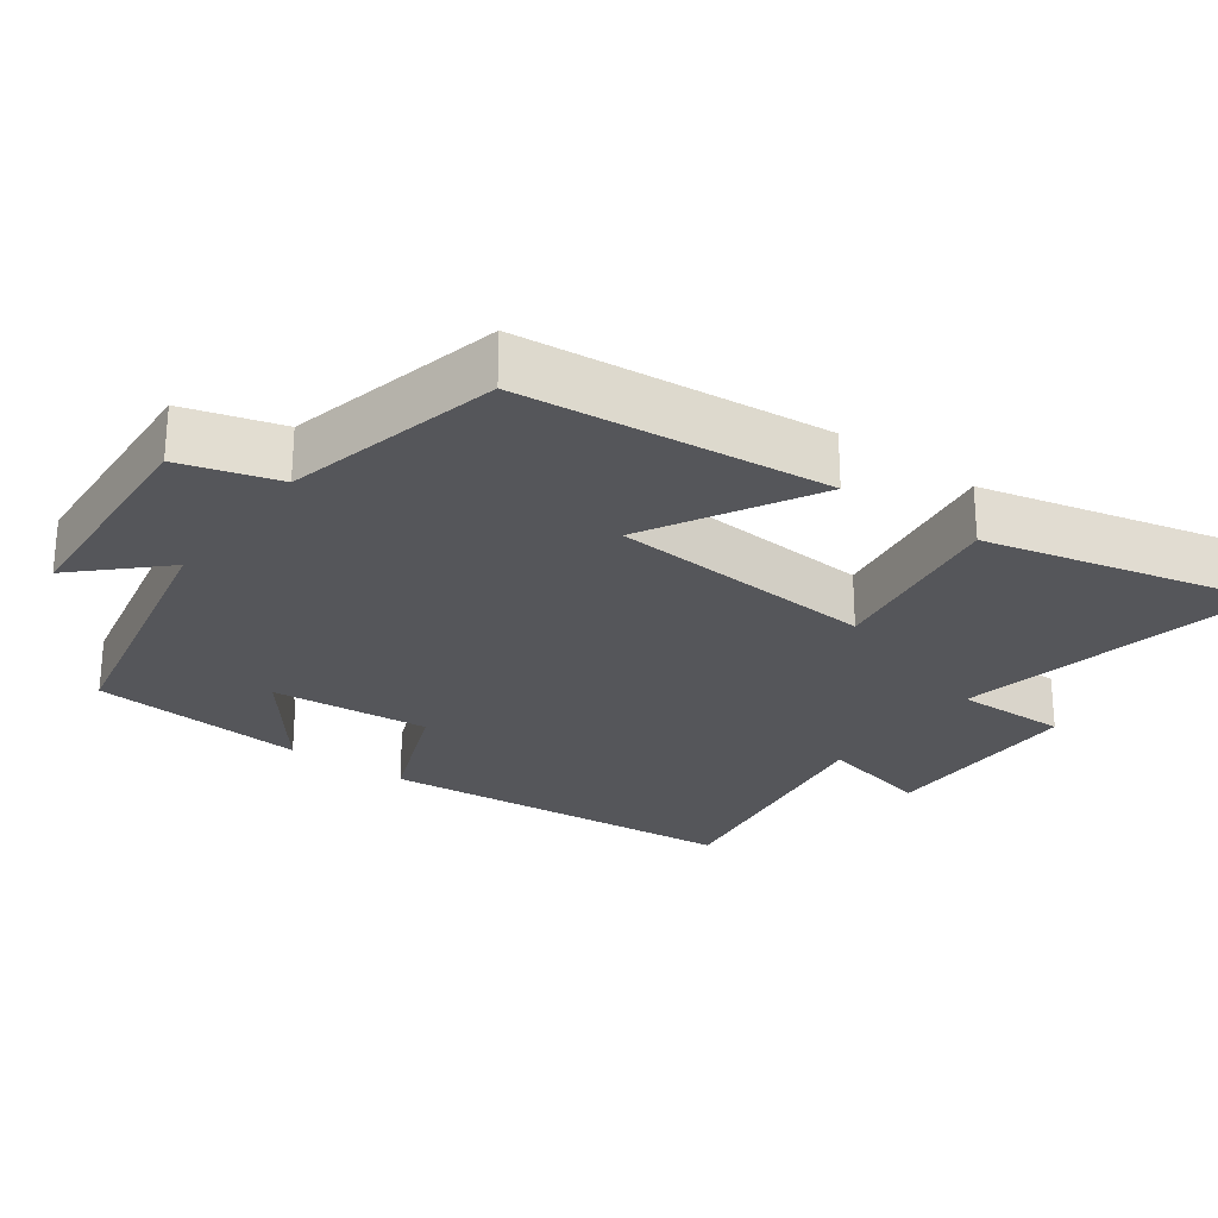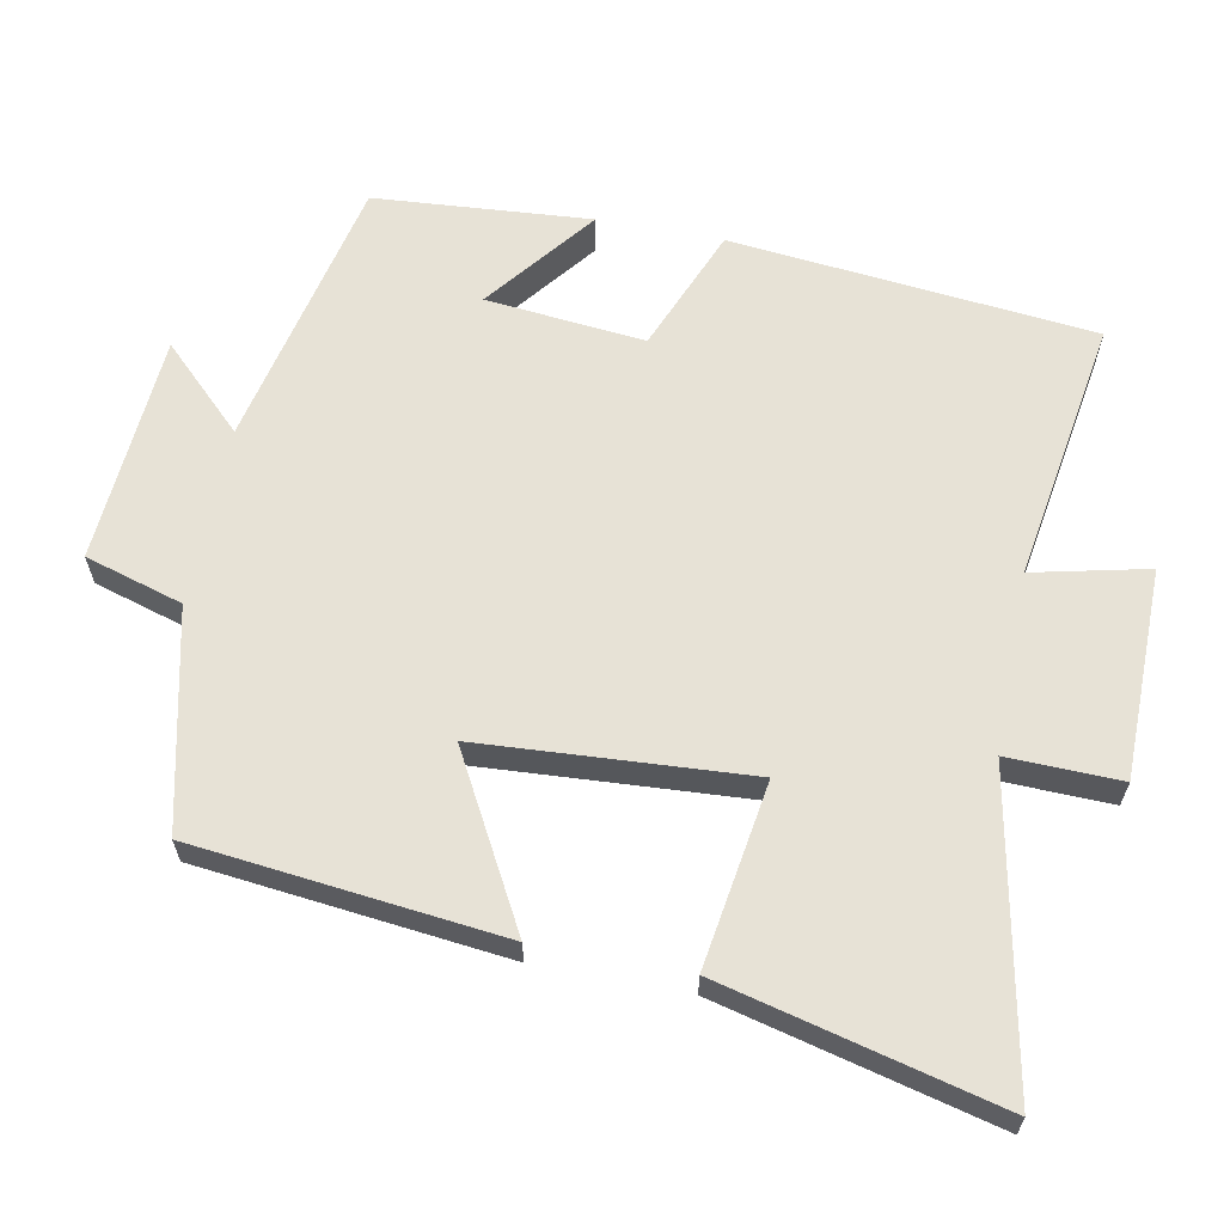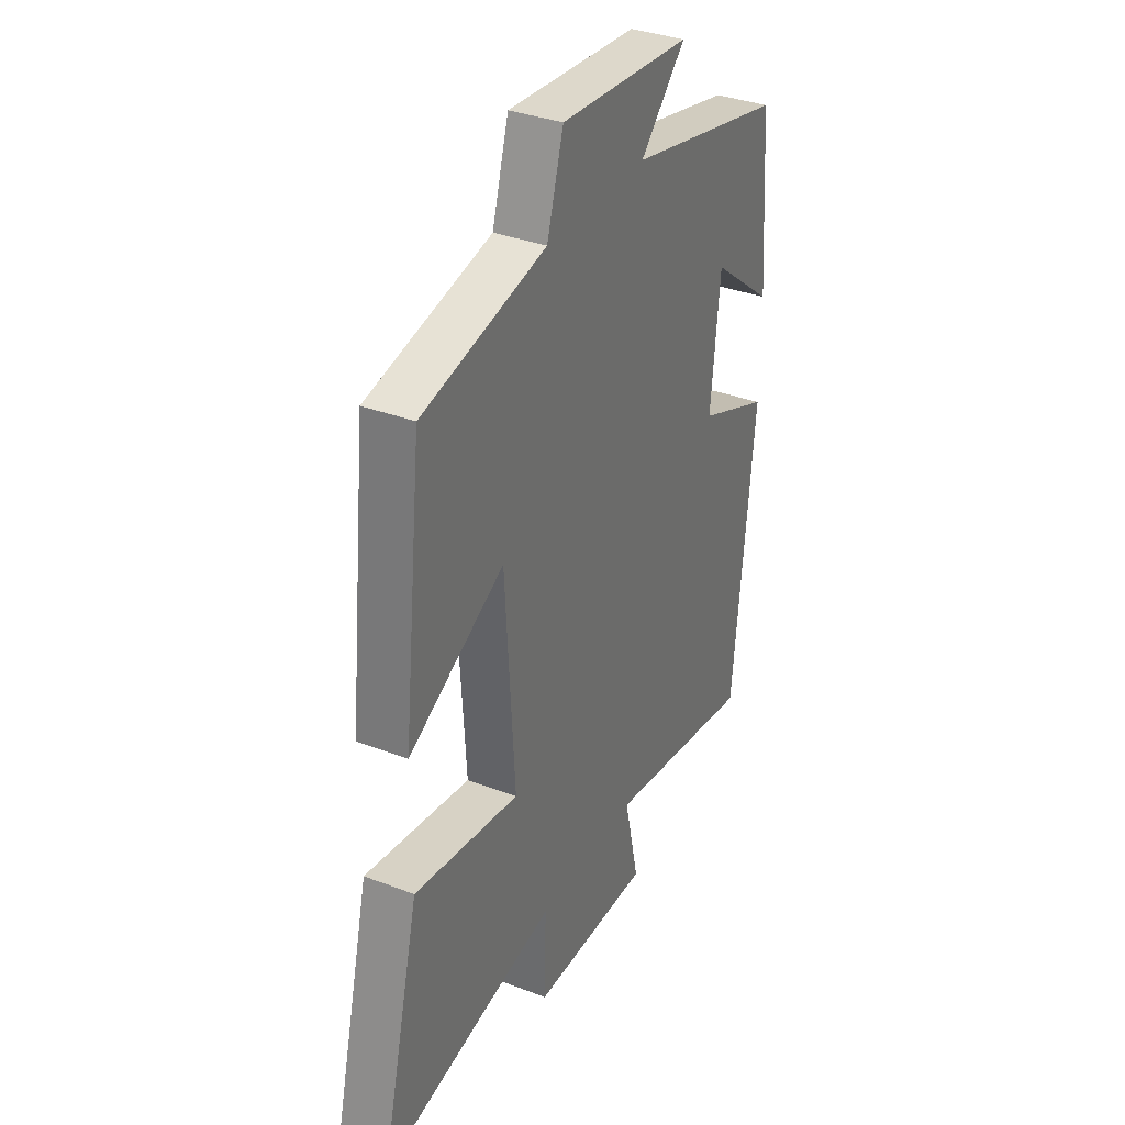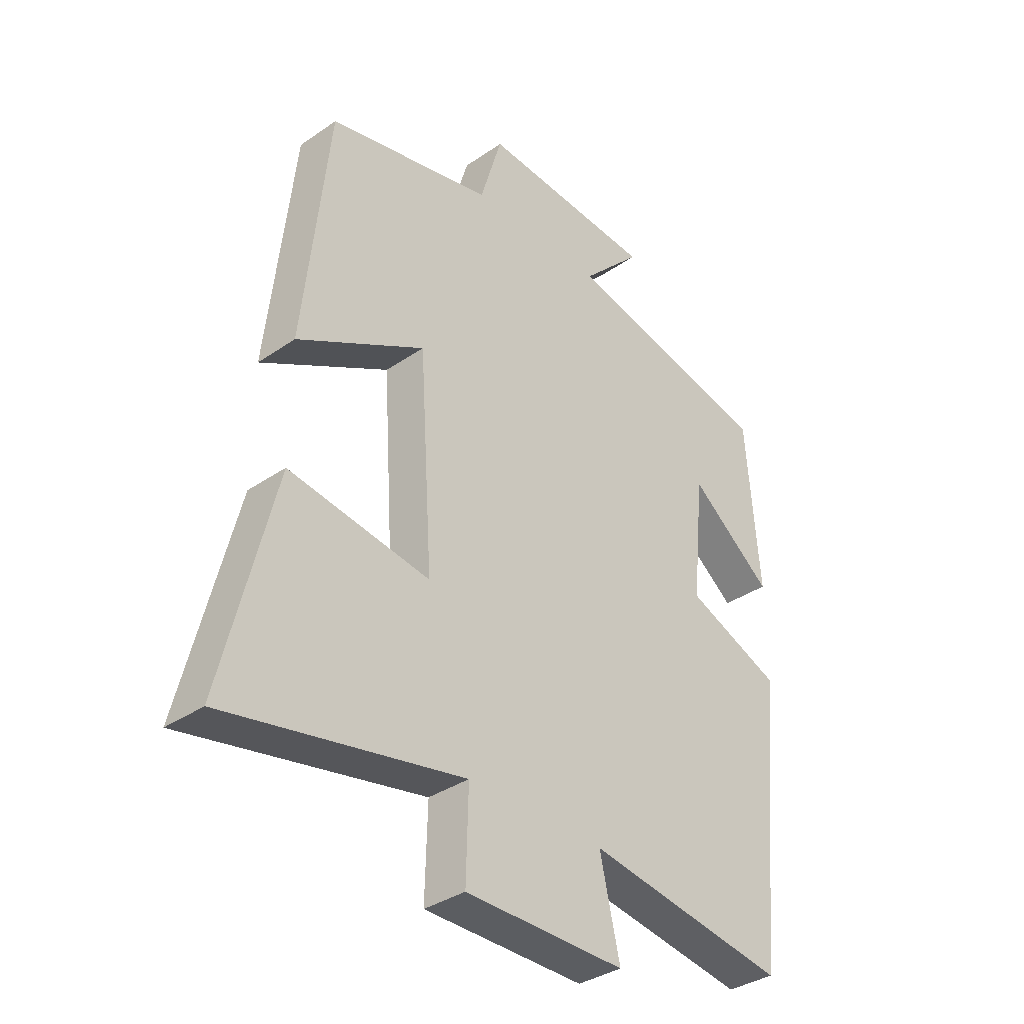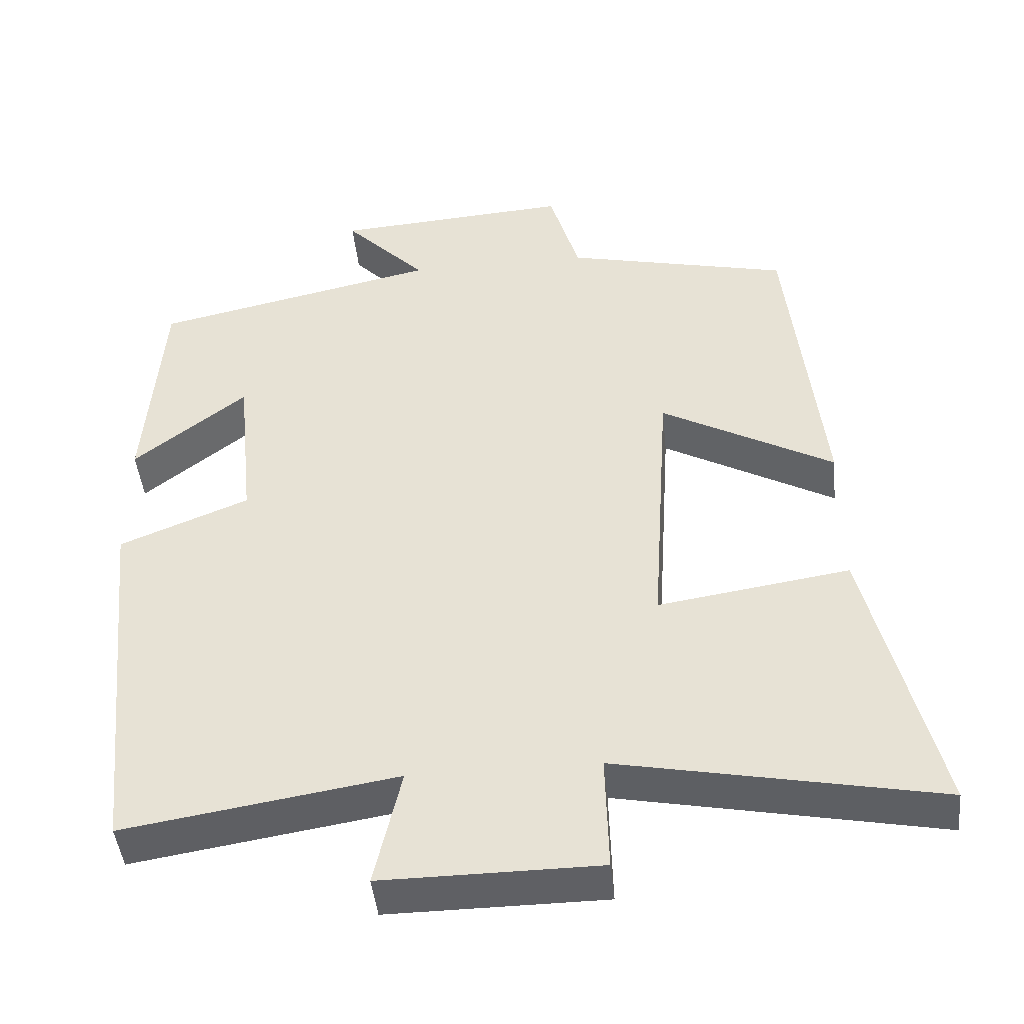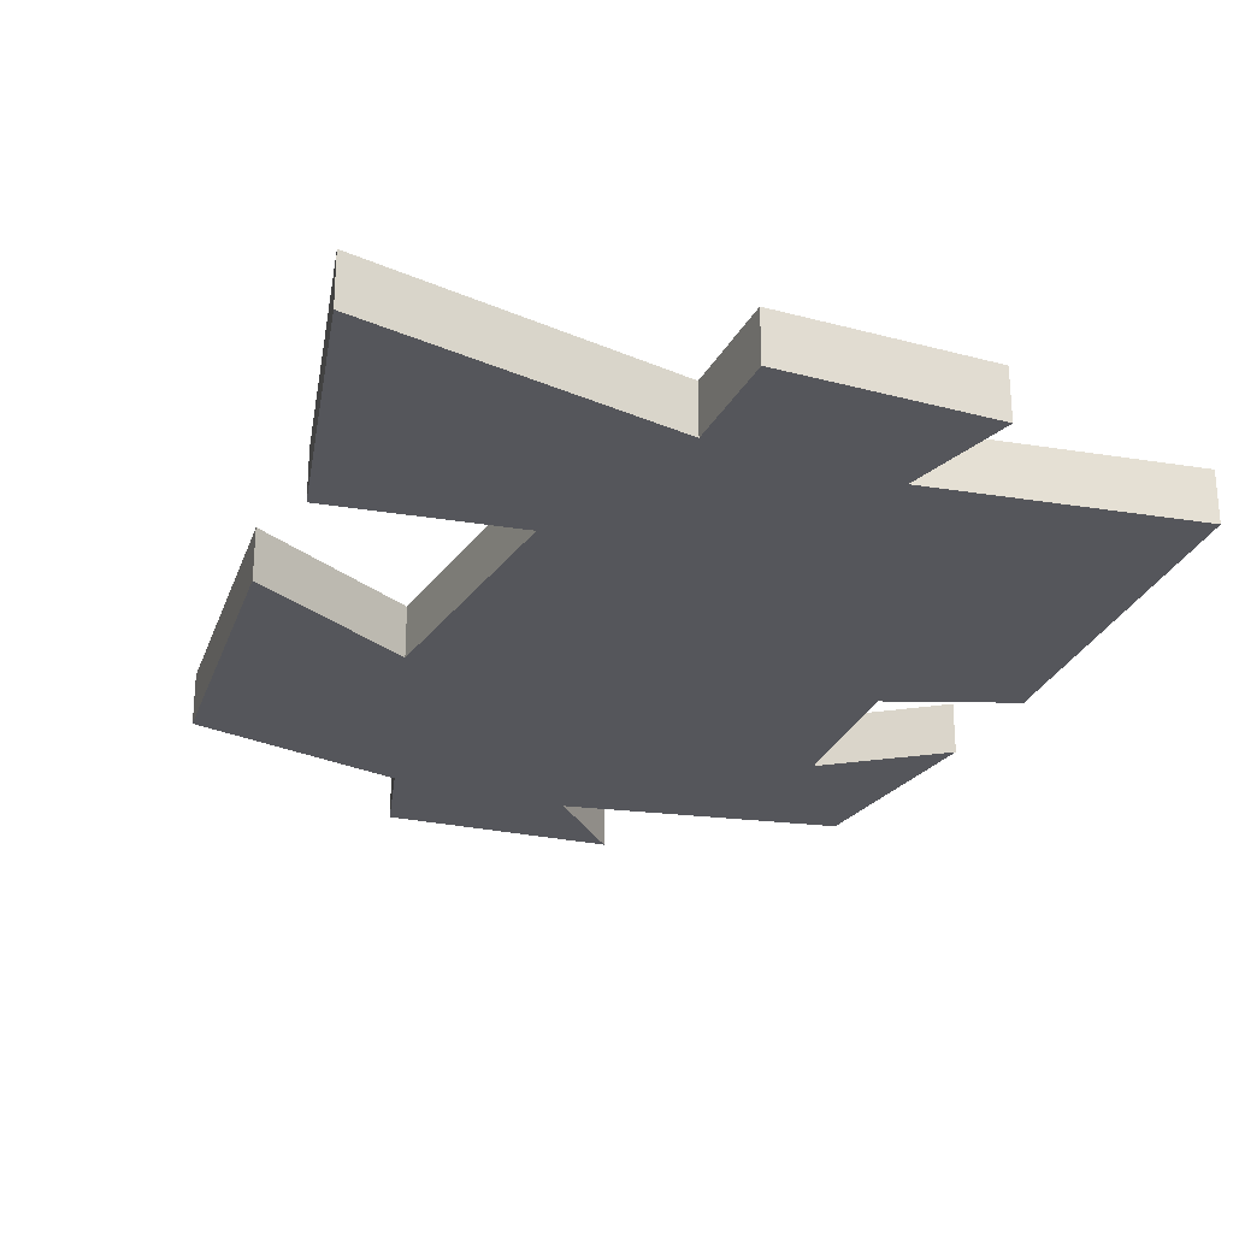
<metadata>
{"format":"obj","ext":"obj","renderer":"f3d","projection":"perspective","resolution":1024,"background":"white","views":[{"elev":-26.0,"azim":53.6,"up":"+Y"},{"elev":62.9,"azim":101.0,"up":"+Y"},{"elev":34.6,"azim":117.2,"up":"+Z"},{"elev":-35.6,"azim":132.3,"up":"+Z"},{"elev":-45.0,"azim":5.8,"up":"+Z"},{"elev":-26.2,"azim":156.5,"up":"+Y"}]}
</metadata>
<code>
v 0.454 0.07 0.431
v 0.5 0.07 0.005
v 0.268 0.07 0.132
v 0.244 0.07 -0.24
v 0.5 0.07 -0.201
v 0.594 0.07 -0.584
v 0.165 0.07 -0.5
v 0.169 0.07 -0.656
v -0.121 0.07 -0.658
v -0.085 0.07 -0.5
v -0.449 0.07 -0.558
v -0.5 0.07 -0.055
v -0.327 0.07 0.015
v -0.349 0.07 0.235
v -0.5 0.07 0.117
v -0.477 0.07 0.417
v -0.095 0.07 0.5
v -0.205 0.07 0.613
v 0.113 0.07 0.635
v 0.153 0.07 0.5
v 0.454 0 0.431
v 0.5 0 0.005
v 0.268 0 0.132
v 0.244 0 -0.24
v 0.5 0 -0.201
v 0.594 0 -0.584
v 0.165 0 -0.5
v 0.169 0 -0.656
v -0.121 0 -0.658
v -0.085 0 -0.5
v -0.449 0 -0.558
v -0.5 0 -0.055
v -0.327 0 0.015
v -0.349 0 0.235
v -0.5 0 0.117
v -0.477 0 0.417
v -0.095 0 0.5
v -0.205 0 0.613
v 0.113 0 0.635
v 0.153 0 0.5
f 17 18 19 20
f 1 2 3
f 20 1 3
f 17 20 3
f 14 15 16 17
f 17 3 4
f 14 17 4
f 13 14 4
f 12 13 4
f 11 12 4
f 10 11 4
f 7 8 9 10
f 7 10 4 5
f 5 6 7
f 40 39 38 37
f 23 22 21
f 23 21 40
f 23 40 37
f 37 36 35 34
f 24 23 37
f 24 37 34
f 24 34 33
f 24 33 32
f 24 32 31
f 24 31 30
f 30 29 28 27
f 25 24 30 27
f 27 26 25
f 1 21 22 2
f 2 22 23 3
f 3 23 24 4
f 4 24 25 5
f 5 25 26 6
f 6 26 27 7
f 7 27 28 8
f 8 28 29 9
f 9 29 30 10
f 10 30 31 11
f 11 31 32 12
f 12 32 33 13
f 13 33 34 14
f 14 34 35 15
f 15 35 36 16
f 16 36 37 17
f 17 37 38 18
f 18 38 39 19
f 19 39 40 20
f 20 40 21 1

</code>
